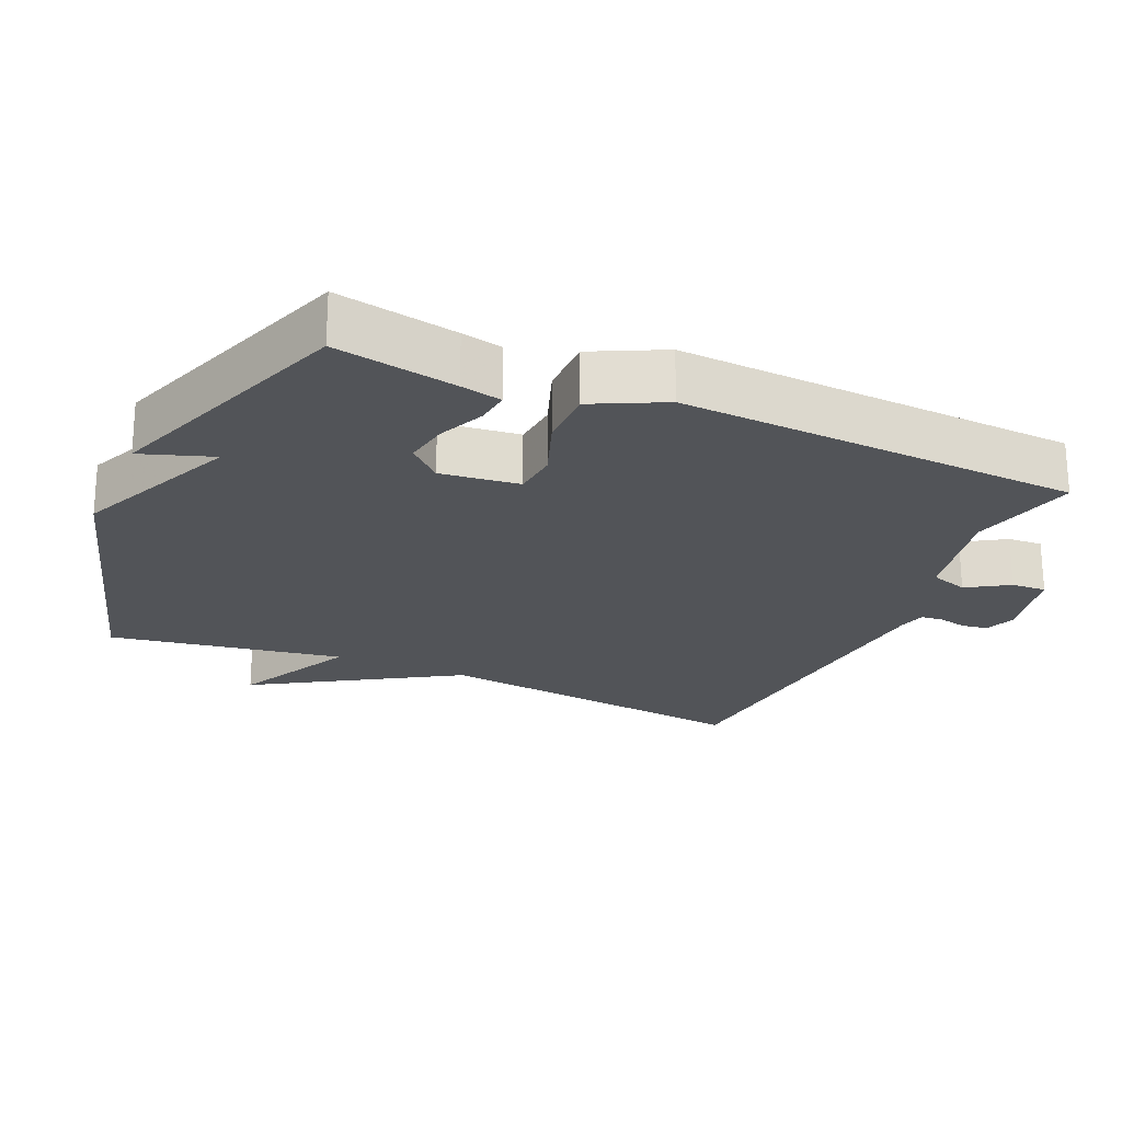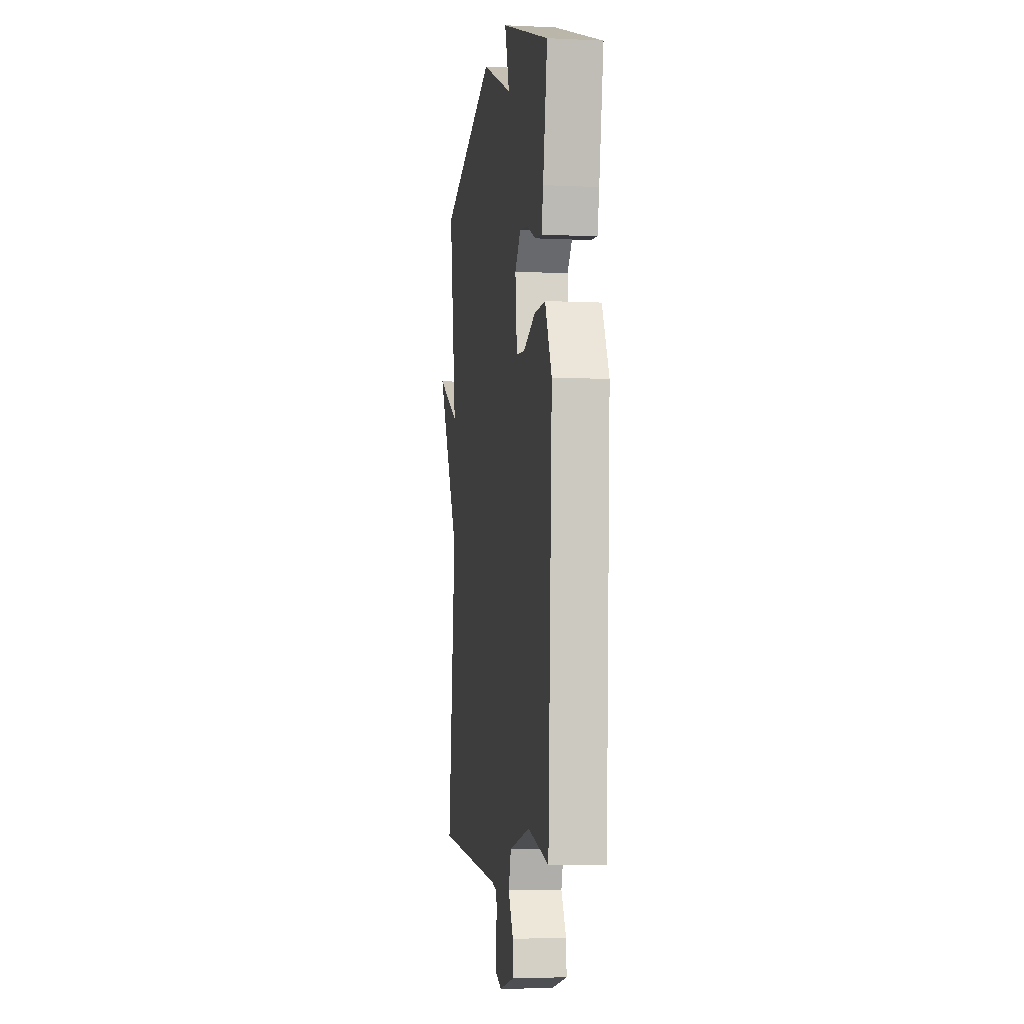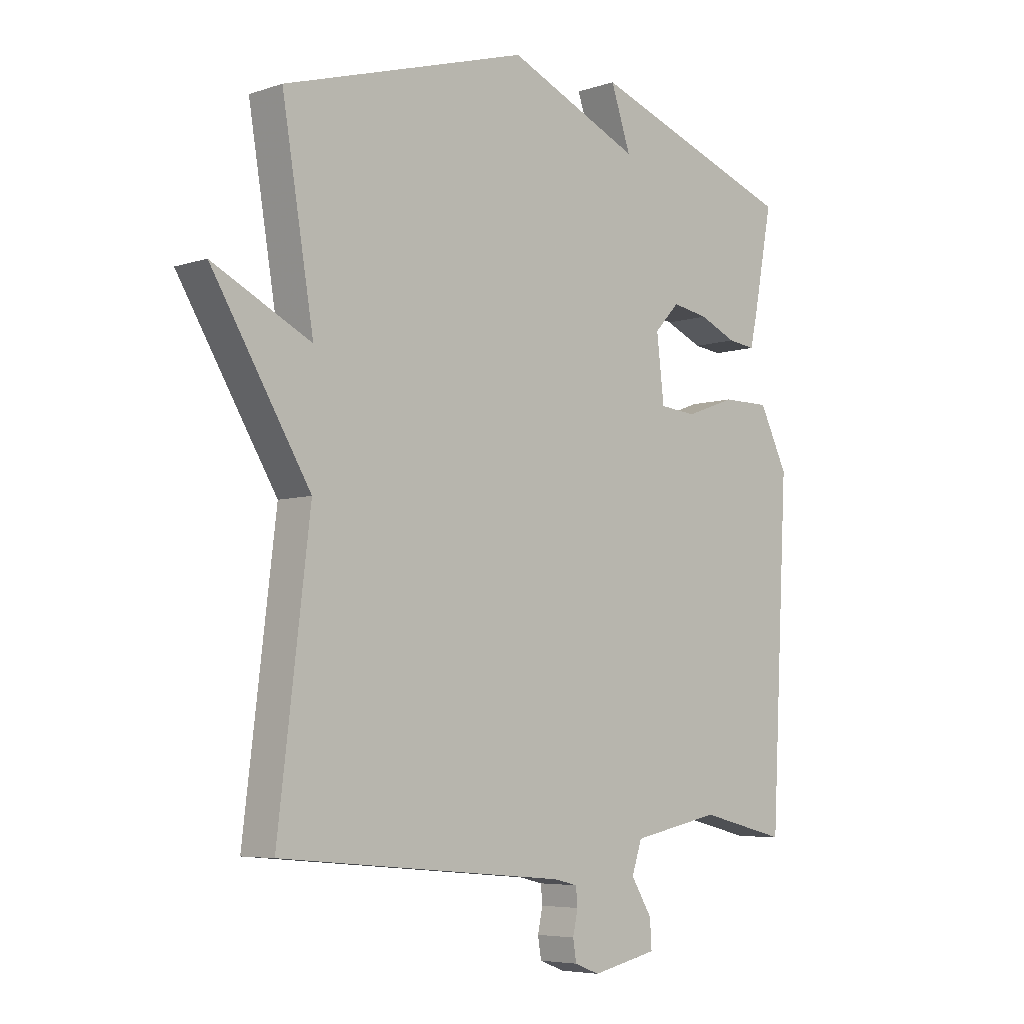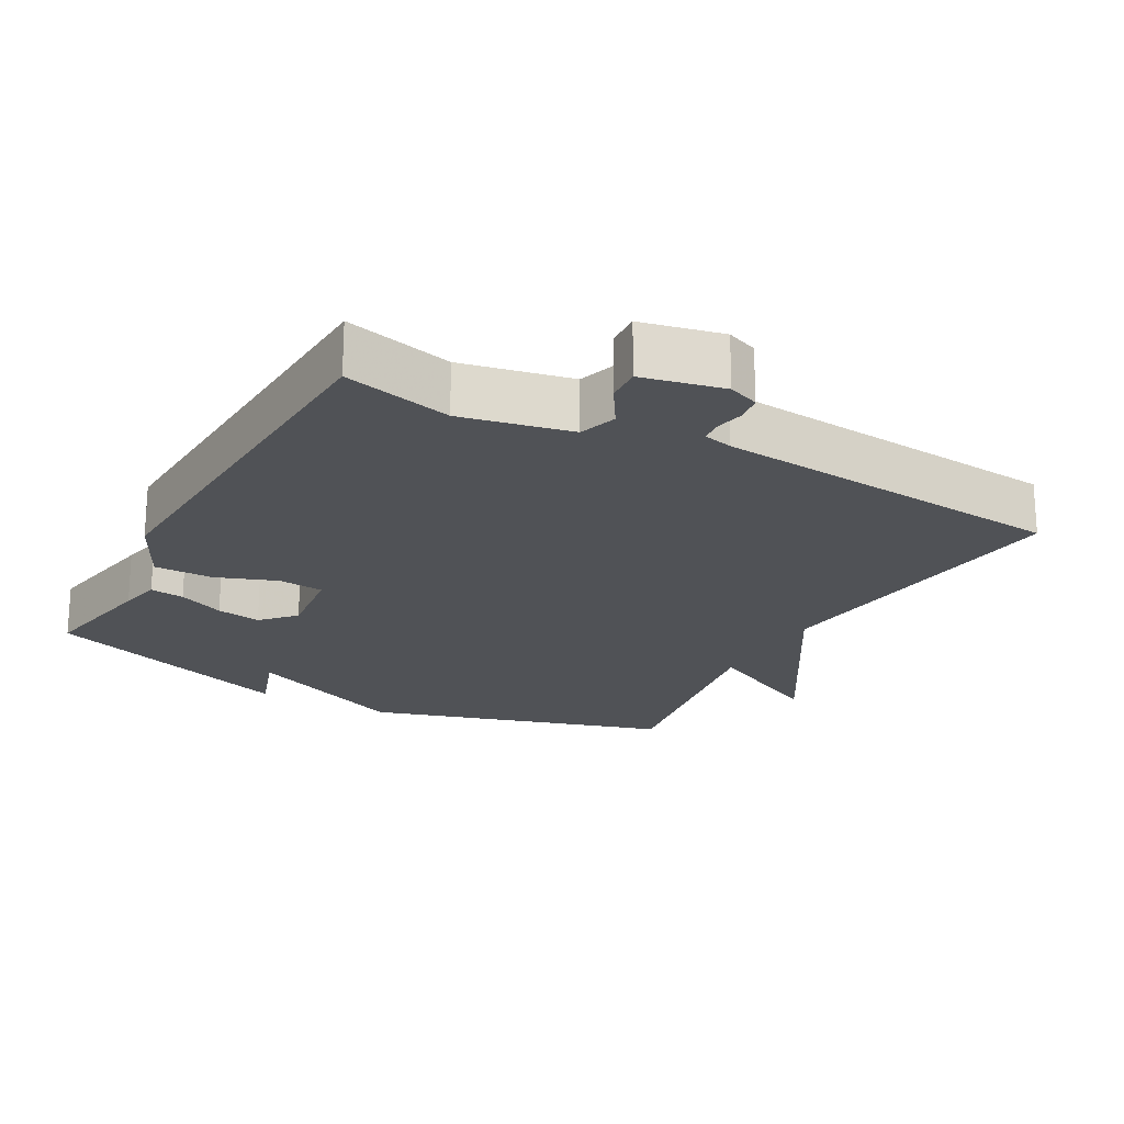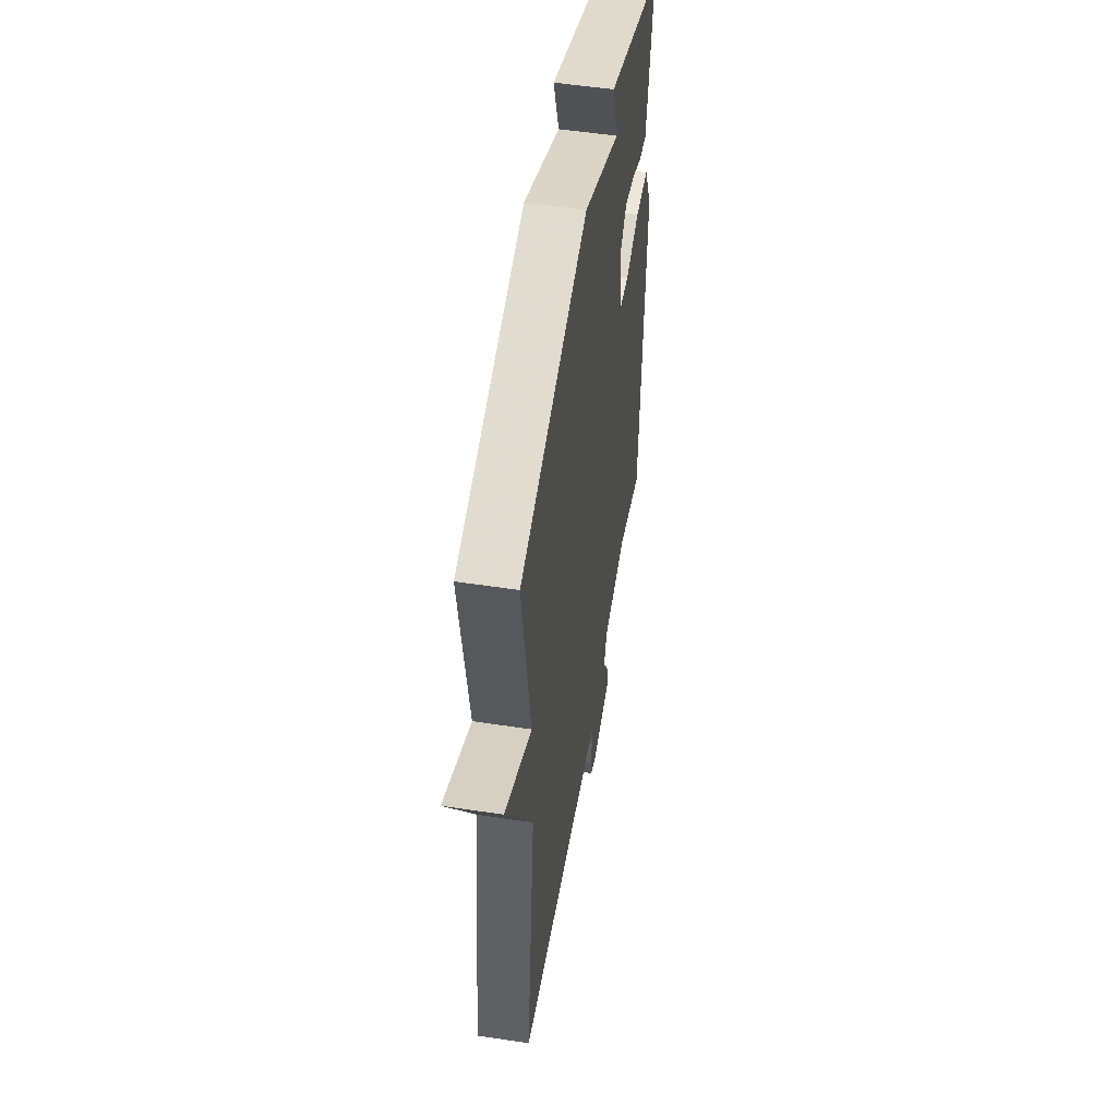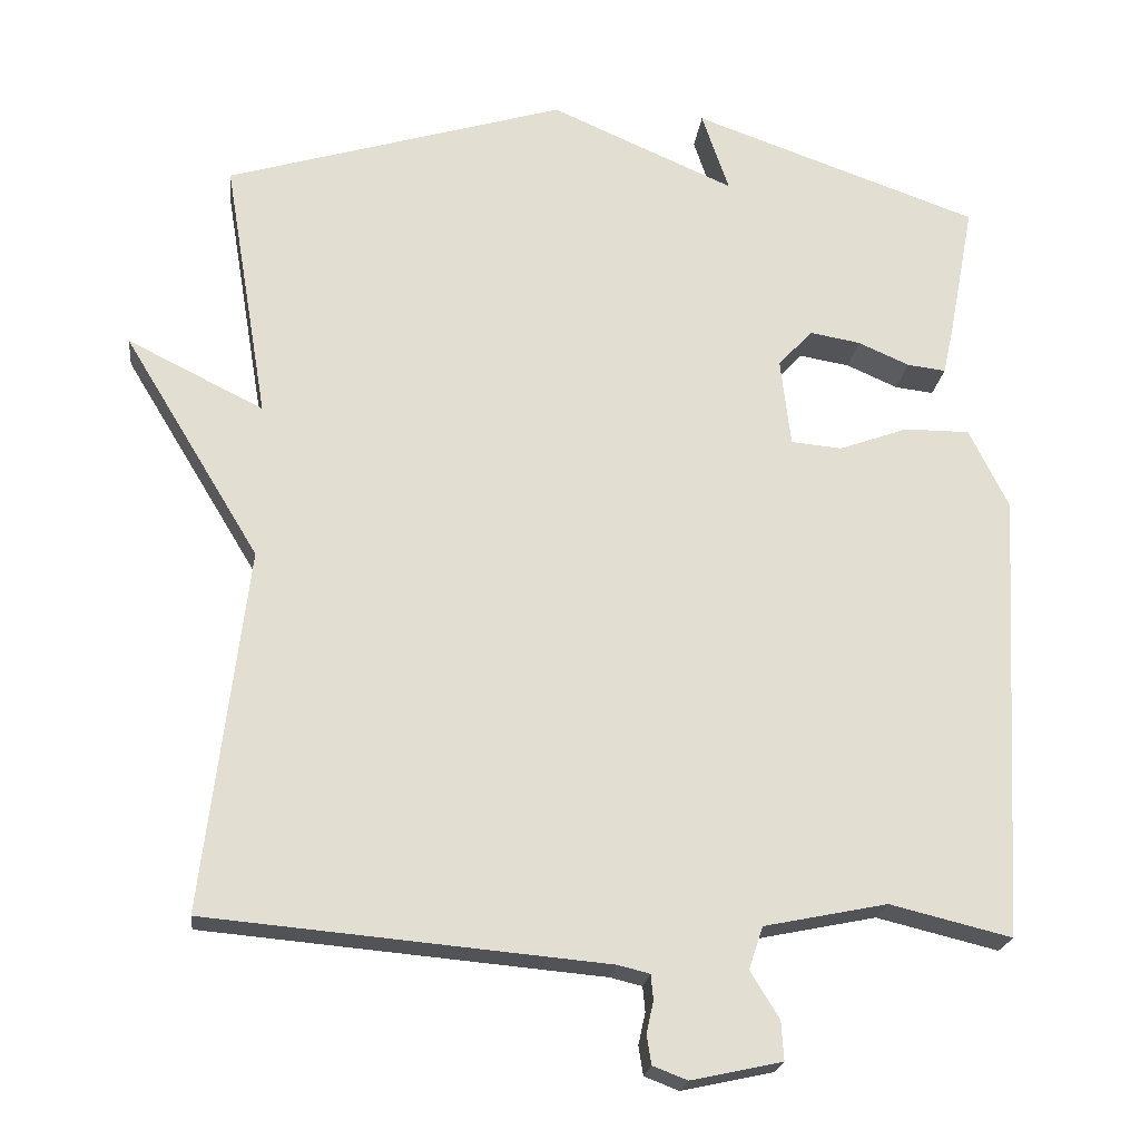
<metadata>
{"format":"obj","ext":"obj","renderer":"f3d","projection":"perspective","resolution":1024,"background":"white","views":[{"elev":-22.8,"azim":66.4,"up":"+Y"},{"elev":-5.8,"azim":81.8,"up":"+Z"},{"elev":-5.7,"azim":-44.8,"up":"+Z"},{"elev":-21.1,"azim":151.3,"up":"+Y"},{"elev":51.8,"azim":-80.6,"up":"+Z"},{"elev":-21.2,"azim":-6.5,"up":"+Z"}]}
</metadata>
<code>
v 0.5 0.07 -0.5
v 0.345 0.07 -0.462
v 0.188 0.07 -0.494
v 0.17 0.07 -0.548
v 0.207 0.07 -0.608
v 0.21 0.07 -0.658
v 0.094 0.07 -0.683
v 0.05 0.07 -0.666
v 0.044 0.07 -0.629
v 0.053 0.07 -0.588
v 0.05 0.07 -0.556
v 0.009 0.07 -0.546
v -0.5 0.07 -0.5
v -0.444 0.07 -0.036
v -0.618 0.07 0.251
v -0.444 0.07 0.164
v -0.5 0.07 0.5
v -0.066 0.07 0.63
v 0.169 0.07 0.527
v 0.134 0.07 0.63
v 0.5 0.07 0.5
v 0.467 0.07 0.325
v 0.454 0.07 0.266
v 0.405 0.07 0.272
v 0.339 0.07 0.301
v 0.275 0.07 0.312
v 0.231 0.07 0.265
v 0.244 0.07 0.152
v 0.309 0.07 0.146
v 0.397 0.07 0.178
v 0.481 0.07 0.178
v 0.531 0.07 0.076
v 0.5 0 -0.5
v 0.345 0 -0.462
v 0.188 0 -0.494
v 0.17 0 -0.548
v 0.207 0 -0.608
v 0.21 0 -0.658
v 0.094 0 -0.683
v 0.05 0 -0.666
v 0.044 0 -0.629
v 0.053 0 -0.588
v 0.05 0 -0.556
v 0.009 0 -0.546
v -0.5 0 -0.5
v -0.444 0 -0.036
v -0.618 0 0.251
v -0.444 0 0.164
v -0.5 0 0.5
v -0.066 0 0.63
v 0.169 0 0.527
v 0.134 0 0.63
v 0.5 0 0.5
v 0.467 0 0.325
v 0.454 0 0.266
v 0.405 0 0.272
v 0.339 0 0.301
v 0.275 0 0.312
v 0.231 0 0.265
v 0.244 0 0.152
v 0.309 0 0.146
v 0.397 0 0.178
v 0.481 0 0.178
v 0.531 0 0.076
f 32 1 2
f 31 32 2
f 30 31 2
f 29 30 2
f 28 29 2 3
f 27 28 3 4
f 23 24 25
f 22 23 25
f 21 22 25
f 20 21 25
f 19 20 25
f 19 25 26
f 19 26 27
f 18 19 27
f 17 18 27
f 16 17 27
f 14 15 16
f 12 13 14
f 16 27 4
f 14 16 4
f 12 14 4
f 11 12 4
f 8 9 10
f 7 8 10
f 7 10 11
f 6 7 11
f 5 6 11
f 4 5 11
f 34 33 64
f 34 64 63
f 34 63 62
f 34 62 61
f 35 34 61 60
f 36 35 60 59
f 57 56 55
f 57 55 54
f 57 54 53
f 57 53 52
f 57 52 51
f 58 57 51
f 59 58 51
f 59 51 50
f 59 50 49
f 59 49 48
f 48 47 46
f 46 45 44
f 36 59 48
f 36 48 46
f 36 46 44
f 36 44 43
f 42 41 40
f 42 40 39
f 43 42 39
f 43 39 38
f 43 38 37
f 43 37 36
f 1 33 34 2
f 2 34 35 3
f 3 35 36 4
f 4 36 37 5
f 5 37 38 6
f 6 38 39 7
f 7 39 40 8
f 8 40 41 9
f 9 41 42 10
f 10 42 43 11
f 11 43 44 12
f 12 44 45 13
f 13 45 46 14
f 14 46 47 15
f 15 47 48 16
f 16 48 49 17
f 17 49 50 18
f 18 50 51 19
f 19 51 52 20
f 20 52 53 21
f 21 53 54 22
f 22 54 55 23
f 23 55 56 24
f 24 56 57 25
f 25 57 58 26
f 26 58 59 27
f 27 59 60 28
f 28 60 61 29
f 29 61 62 30
f 30 62 63 31
f 31 63 64 32
f 32 64 33 1

</code>
